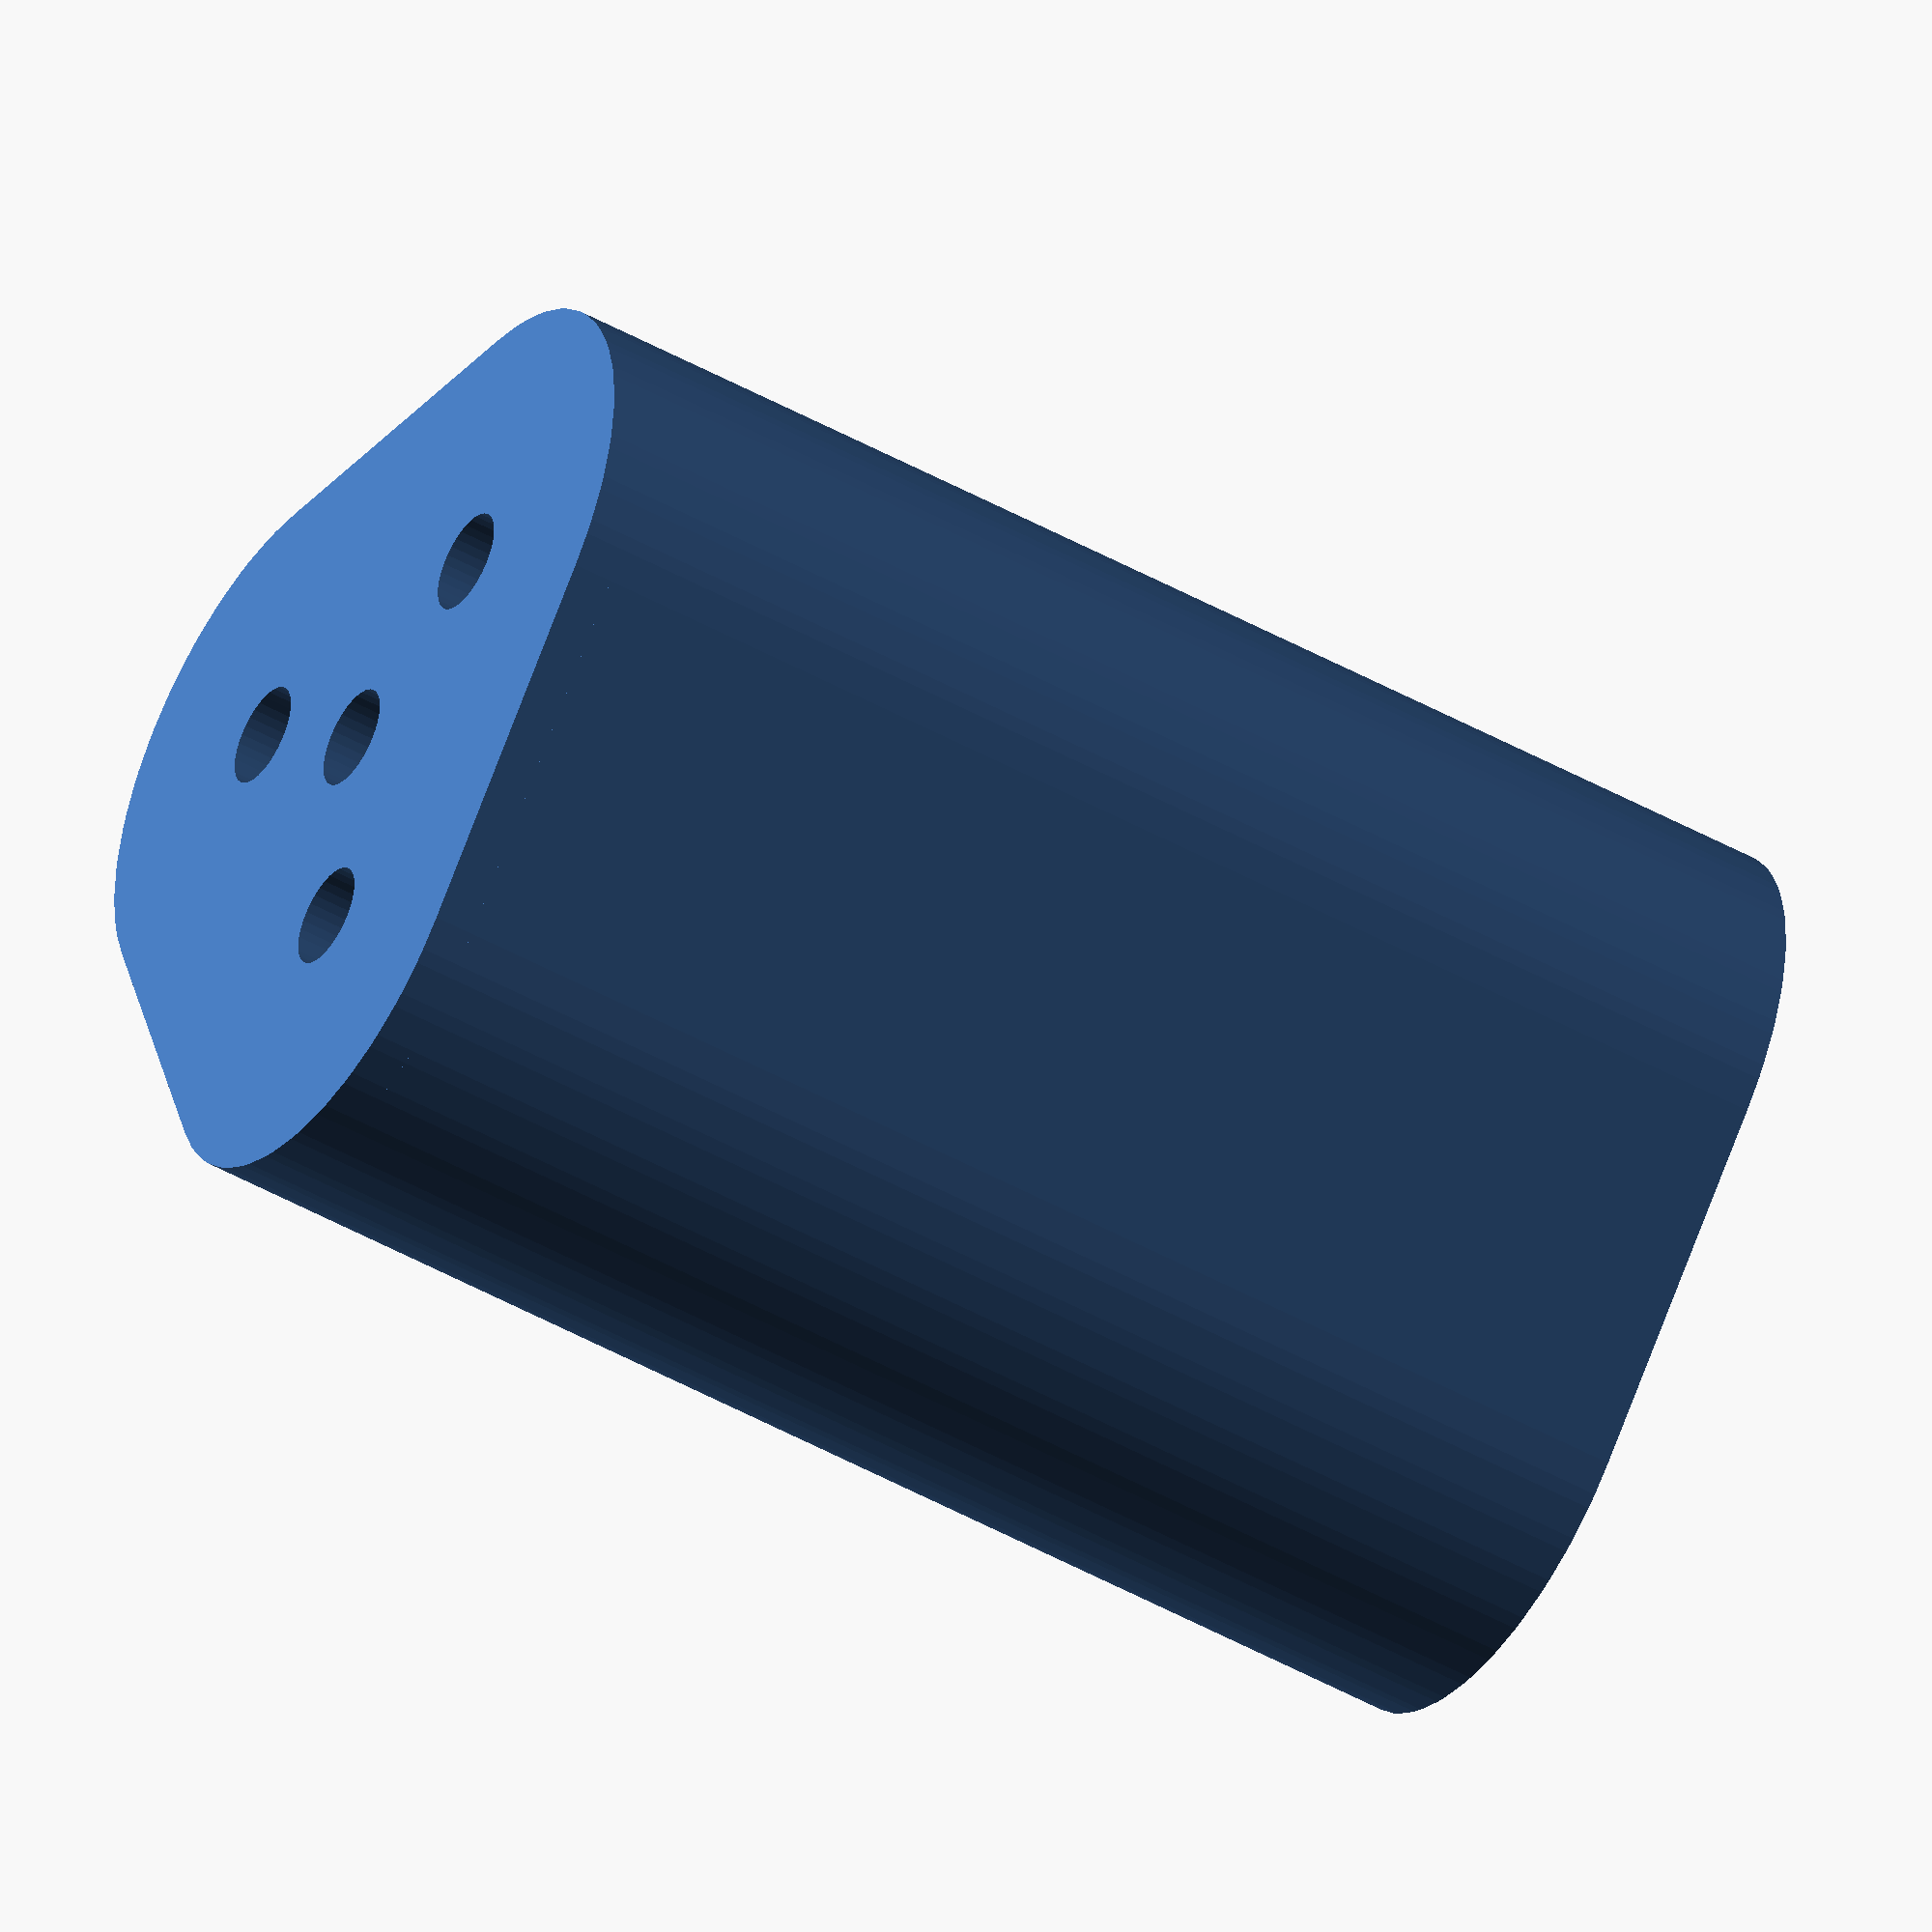
<openscad>
module 2dTri18650(diameter=18.35, distance=(18.35/2)*1.16) {
  radius = (diameter/2);
  
  for (i = [0:2])
  rotate(360/3*i)
  translate([distance,0])
  circle(r=radius, $fn=35);
  
  // Central cutout
  circle(r=radius, $fn=35);
}

module Tri18650(length=64.7, floorHeight=2, clearance=0.5, wall=4) {
  union() {
    
    linear_extrude(height=floorHeight)
    difference() {
      hull()
      offset(r=wall)
      2dTri18650();
      
      2dTri18650(diameter=5);
    }
    
    translate([0,0,floorHeight])
    linear_extrude(height=length)
    difference() {
      hull()
      offset(r=wall)
      2dTri18650();
      
      offset(r=clearance)
      2dTri18650();
    }
  }
}

*for (i=[0:2])
rotate(60+(120*i))
translate([(8+(18.35*0.58))*2,0,0])
Tri18650();

Tri18650();
</openscad>
<views>
elev=226.5 azim=17.8 roll=302.7 proj=o view=solid
</views>
